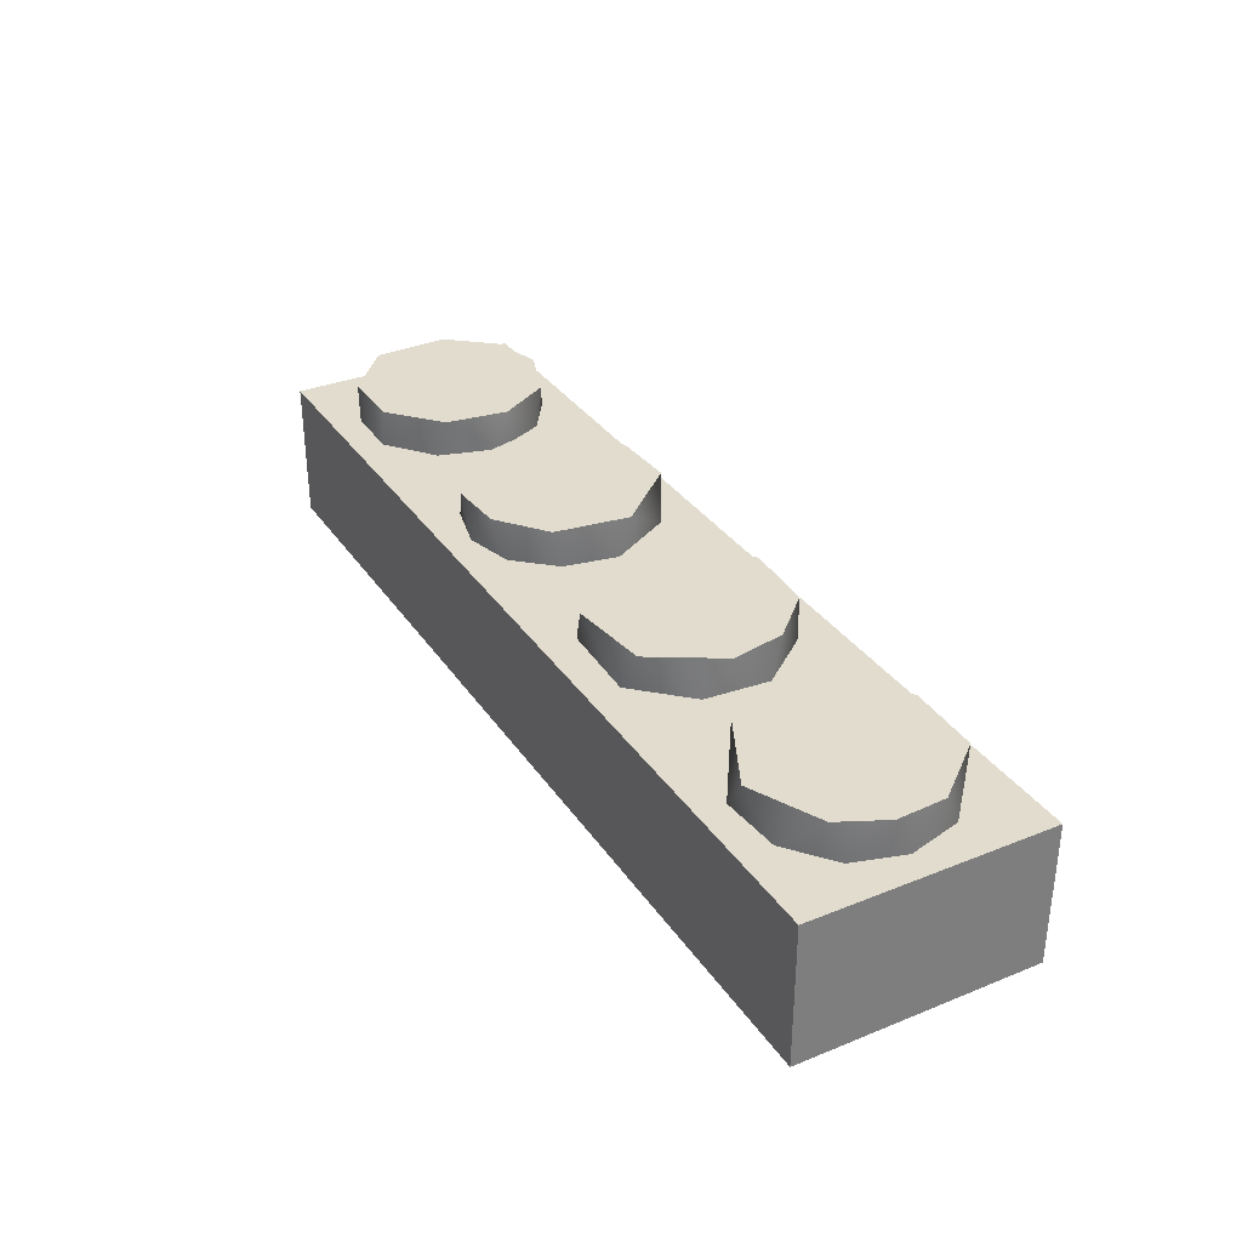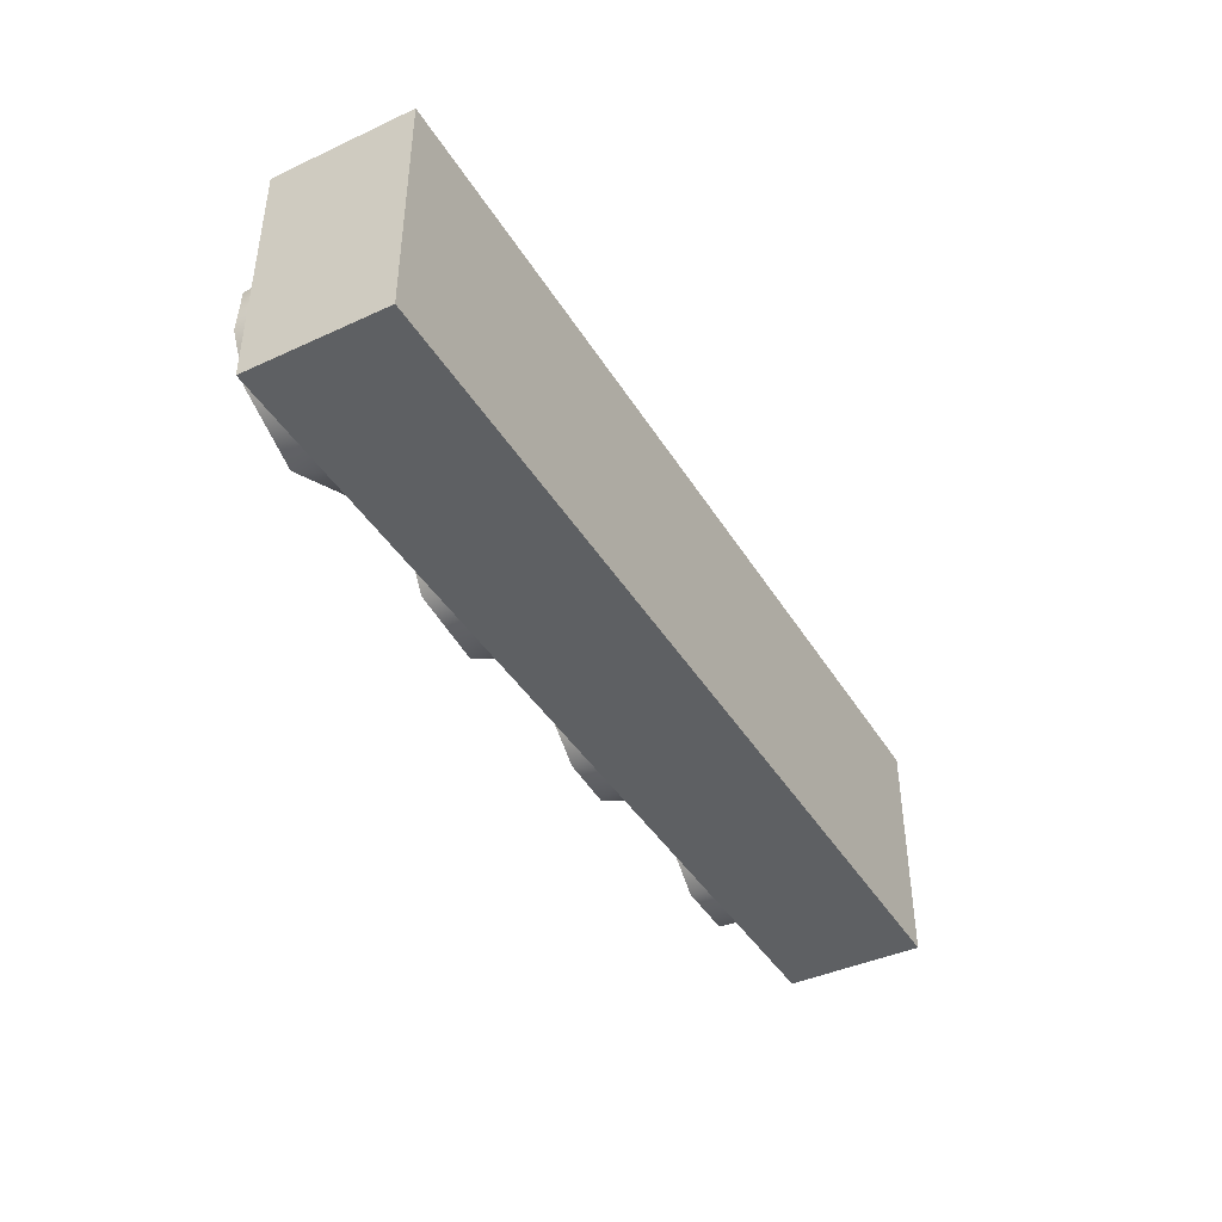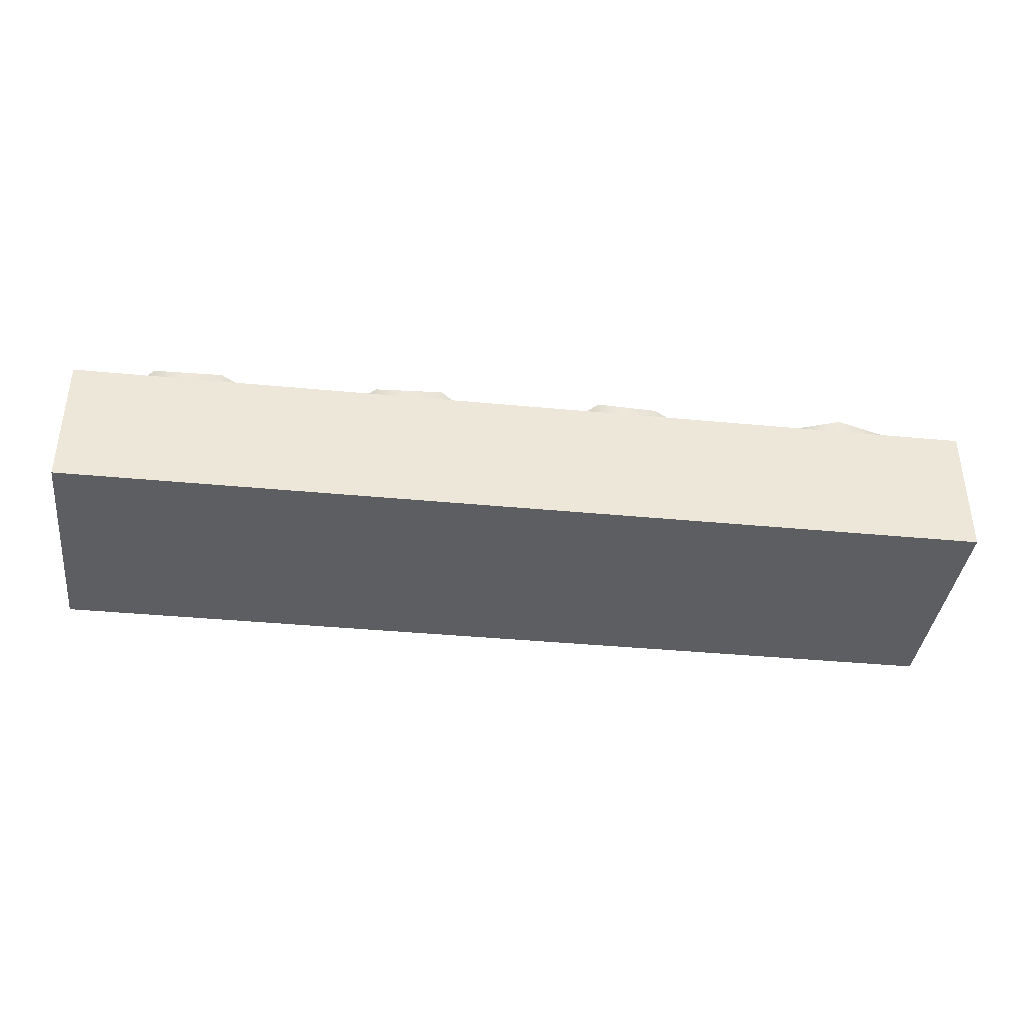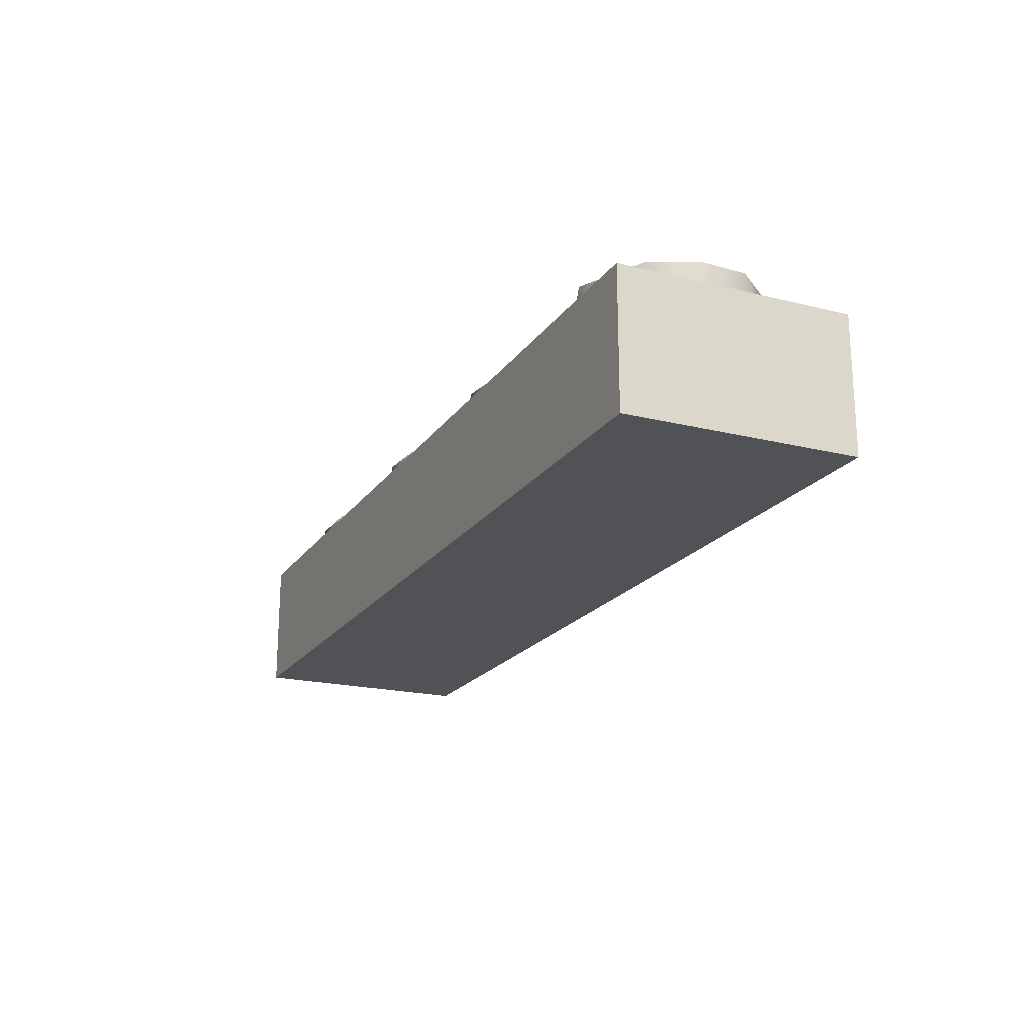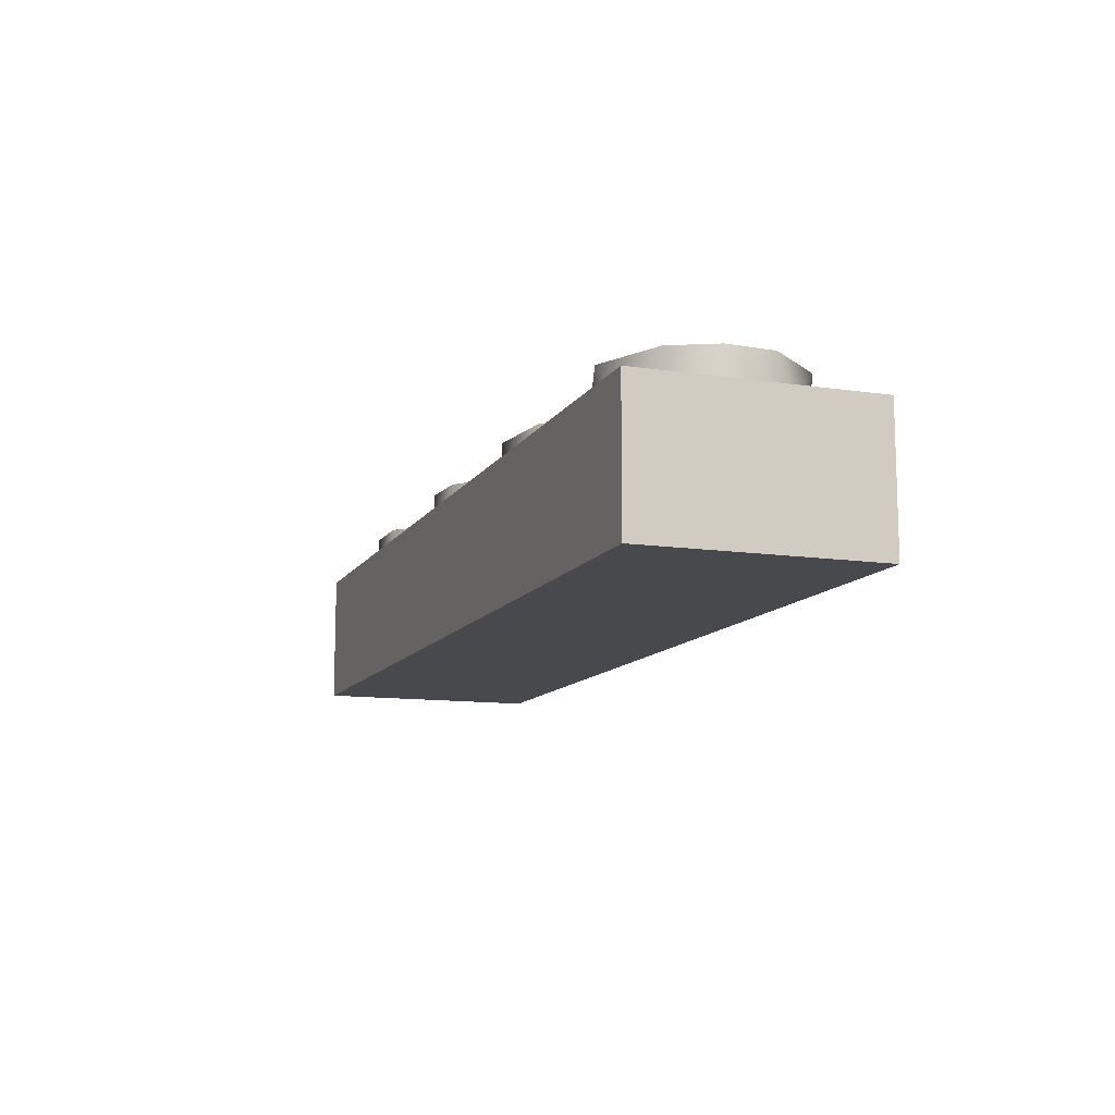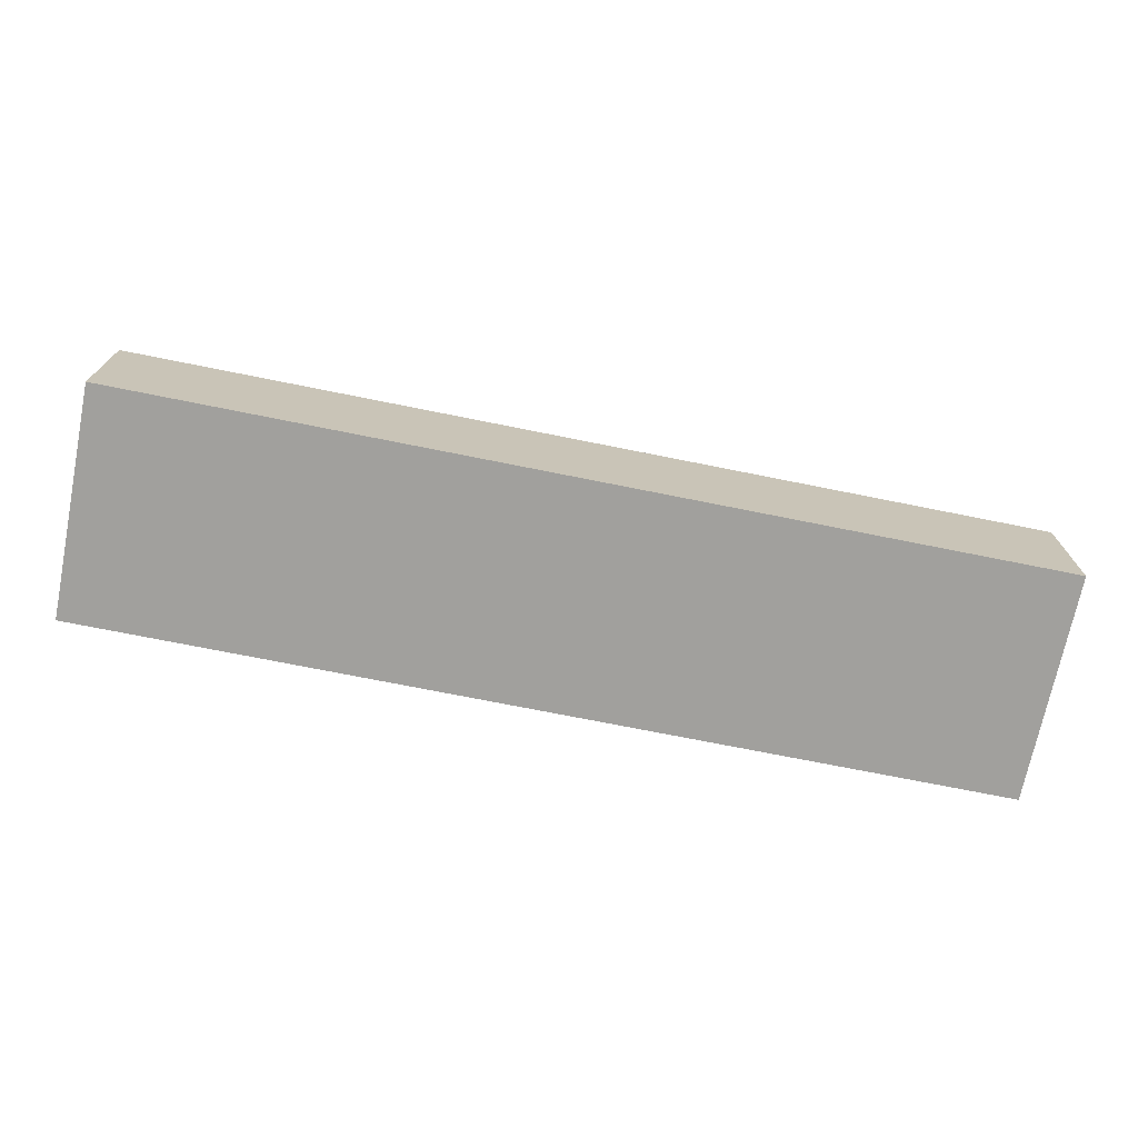
<metadata>
{"format":"obj","ext":"obj","renderer":"f3d","projection":"perspective","resolution":1024,"background":"white","views":[{"elev":33.1,"azim":-118.9,"up":"+Y"},{"elev":-41.9,"azim":-61.0,"up":"+Z"},{"elev":-38.4,"azim":-6.9,"up":"+Y"},{"elev":-20.0,"azim":-114.5,"up":"+Y"},{"elev":-11.5,"azim":-109.7,"up":"+Y"},{"elev":-71.6,"azim":168.6,"up":"+Y"}]}
</metadata>
<code>
g Round Brick 1x1.318
v 0.2324 0.2404 -0.2375
v 0.3824 0.2404 -0.2477
v 0.535 0.2404 -0.1485
v 0.1028 0.2404 -0.1333
v 0.5782 0.2404 0.01162
v 0.07481 0.2404 0.07009
v 0.5248 0.2404 0.1591
v 0.2324 0.2404 0.2455
v 0.4078 0.2404 0.2379
v -0.4692 0.2404 -0.2172
v -0.2506 0.2404 -0.2451
v -0.1006 0.2404 -0.1282
v -0.5785 0.2404 -0.03414
v -0.07772 0.2404 0.09043
v -0.5506 0.2404 0.1133
v -0.2404 0.2404 0.243
v -0.4362 0.2404 0.2328
v -1.166 0.2404 -0.1714
v -0.9802 0.2404 -0.2604
v -0.7692 0.2404 -0.1562
v -1.224 0.2404 -0.04939
v -0.7209 0.2404 0.02688
v -1.217 0.2404 0.0828
v -0.7768 0.2404 0.1565
v -1.09 0.2404 0.2353
v -0.8912 0.2404 0.2404
v -1.301 0.1387 0.3243
v -1.301 0.1387 -0.324
v 1.3 0.1387 -0.324
v 1.3 0.1387 0.3243
v 1.3 -0.2426 0.3243
v 1.3 -0.2426 -0.324
v -1.301 -0.2426 -0.324
v -1.301 -0.2426 0.3243
v -1.301 0.1387 -0.324
v -1.301 -0.2426 -0.324
v 1.3 -0.2426 -0.324
v 1.3 0.1387 -0.324
v 1.3 0.1387 0.3243
v 1.3 -0.2426 0.3243
v -1.301 -0.2426 0.3243
v -1.301 0.1387 0.3243
v -1.301 0.1387 0.3243
v -1.301 -0.2426 0.3243
v -1.301 -0.2426 -0.324
v -1.301 0.1387 -0.324
v 1.3 0.1387 -0.324
v 1.3 -0.2426 -0.324
v 1.3 -0.2426 0.3243
v 1.3 0.1387 0.3243
v 0.8832 0.2404 -0.2401
v 1.056 0.2404 -0.2426
v 1.209 0.2404 -0.1155
v 0.7485 0.2404 -0.118
v 0.7256 0.2404 0.0523
v 1.216 0.2404 0.09043
v 0.8095 0.2404 0.1947
v 1.115 0.2404 0.2125
v 0.9722 0.2404 0.2557
v -0.8912 0.2404 0.2404
v -0.9167 0.1387 0.2531
v -1.09 0.2404 0.2353
v -0.7768 0.2404 0.1565
v -1.082 0.1387 0.2303
v -0.7743 0.1387 0.154
v -1.191 0.1387 0.1387
v -1.217 0.2404 0.0828
v -1.229 0.1387 -0.006174
v -1.224 0.2404 -0.04939
v -1.189 0.1387 -0.1409
v -1.166 0.2404 -0.1714
v -1.072 0.1387 -0.235
v -0.9802 0.2404 -0.2604
v -0.9065 0.1387 -0.2477
v -0.7692 0.2404 -0.1562
v -0.7565 0.1387 -0.1333
v -0.7209 0.2404 0.02688
v -0.7234 0.1387 0.02942
v 0.4078 0.2404 0.2379
v 0.4002 0.1387 0.2506
v 0.2324 0.2404 0.2455
v 0.5248 0.2404 0.1591
v 0.1663 0.1387 0.2074
v 0.5655 0.1387 0.09297
v 0.07481 0.2404 0.07009
v 0.5782 0.2404 0.01162
v 0.06973 0.1387 0.0345
v 0.5604 0.1387 -0.09769
v 0.535 0.2404 -0.1485
v 0.4511 0.1387 -0.2223
v 0.3824 0.2404 -0.2477
v 0.3214 0.1387 -0.2528
v 0.2324 0.2404 -0.2375
v 0.1918 0.1387 -0.2172
v 0.1028 0.2404 -0.1333
v 0.09769 0.1387 -0.1129
v 0.8934 0.1387 -0.2451
v 0.8832 0.2404 -0.2401
v 0.7485 0.2404 -0.118
v 1.056 0.2404 -0.2426
v 0.7638 0.1387 -0.1409
v 1.051 0.1387 -0.2426
v 0.718 0.1387 0.01925
v 1.171 0.1387 -0.1663
v 0.7256 0.2404 0.0523
v 1.209 0.2404 -0.1155
v 0.7866 0.1387 0.1692
v 1.226 0.1387 -0.02651
v 0.8095 0.2404 0.1947
v 1.216 0.2404 0.09043
v 0.8985 0.1387 0.243
v 1.201 0.1387 0.1209
v 0.9722 0.2404 0.2557
v 1.115 0.2404 0.2125
v 1.064 0.1387 0.2404
v -0.07772 0.2404 0.09043
v -0.0828 0.1387 -0.0799
v -0.07518 0.1387 0.0523
v -0.1362 0.1387 0.1718
v -0.1006 0.2404 -0.1282
v -0.2404 0.2404 0.243
v -0.2023 0.1387 -0.2299
v -0.2811 0.1387 0.2531
v -0.2506 0.2404 -0.2451
v -0.4362 0.2404 0.2328
v -0.4285 0.1387 -0.2375
v -0.4591 0.1387 0.2175
v -0.4692 0.2404 -0.2172
v -0.5506 0.2404 0.1133
v -0.5582 0.1387 -0.1002
v -0.5709 0.1387 0.07518
v -0.5785 0.2404 -0.03414
g Round Brick 1x1.318_0
f 3 2 1
f 1 4 3
f 4 5 3
f 4 6 5
f 6 7 5
f 6 8 7
f 8 9 7
f 12 11 10
f 10 13 12
f 13 14 12
f 13 15 14
f 15 16 14
f 15 17 16
f 20 19 18
f 18 21 20
f 21 22 20
f 21 23 22
f 23 24 22
f 23 25 24
f 25 26 24
f 29 28 27
f 30 29 27
f 33 32 31
f 34 33 31
f 37 36 35
f 38 37 35
f 41 40 39
f 42 41 39
f 45 44 43
f 46 45 43
f 49 48 47
f 50 49 47
f 53 52 51
f 51 54 53
f 54 55 53
f 55 56 53
f 55 57 56
f 57 58 56
f 57 59 58
f 62 61 60
f 63 60 61
f 64 61 62
f 65 63 61
f 66 64 62
f 67 66 62
f 68 66 67
f 69 68 67
f 70 68 69
f 71 70 69
f 72 70 71
f 73 72 71
f 74 72 73
f 75 74 73
f 76 74 75
f 77 63 65
f 77 76 75
f 78 77 65
f 78 76 77
f 81 80 79
f 79 80 82
f 83 80 81
f 80 84 82
f 85 83 81
f 82 84 86
f 87 83 85
f 84 88 86
f 86 88 89
f 88 90 89
f 89 90 91
f 90 92 91
f 91 92 93
f 92 94 93
f 95 87 85
f 93 94 95
f 96 87 95
f 94 96 95
f 99 98 97
f 100 97 98
f 101 99 97
f 102 97 100
f 101 103 99
f 104 102 100
f 99 103 105
f 106 104 100
f 103 107 105
f 108 104 106
f 105 107 109
f 110 108 106
f 107 111 109
f 112 108 110
f 109 111 113
f 114 112 110
f 111 115 113
f 115 112 114
f 113 115 114
f 118 117 116
f 119 118 116
f 116 117 120
f 121 119 116
f 117 122 120
f 123 119 121
f 120 122 124
f 125 123 121
f 122 126 124
f 127 123 125
f 124 126 128
f 129 127 125
f 126 130 128
f 131 127 129
f 128 130 132
f 132 131 129
f 130 131 132

</code>
